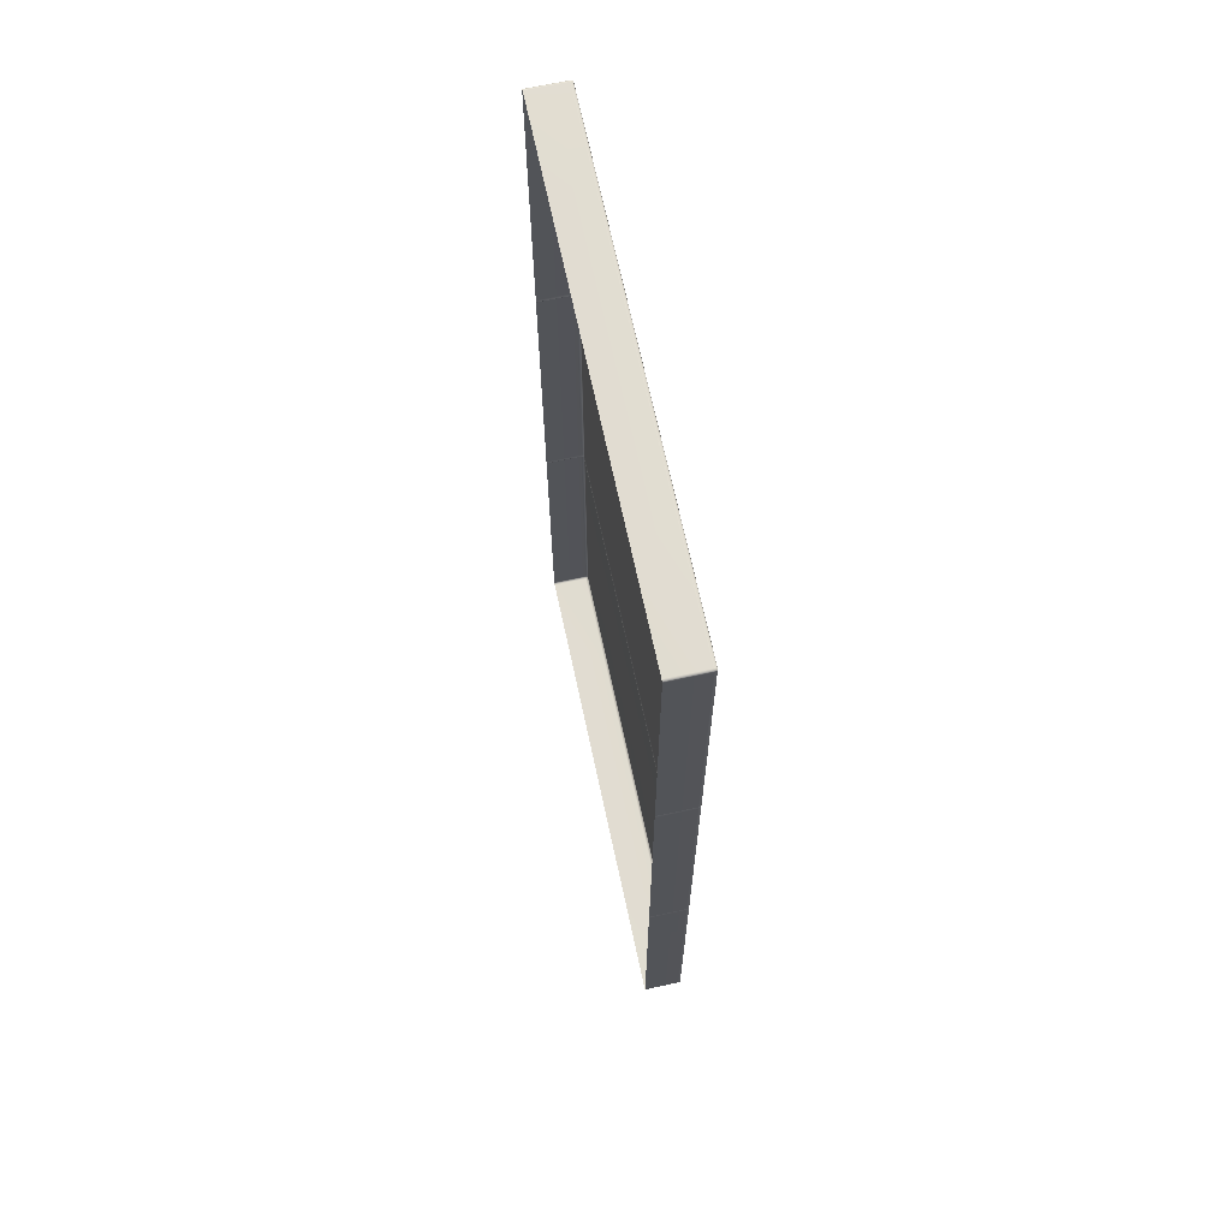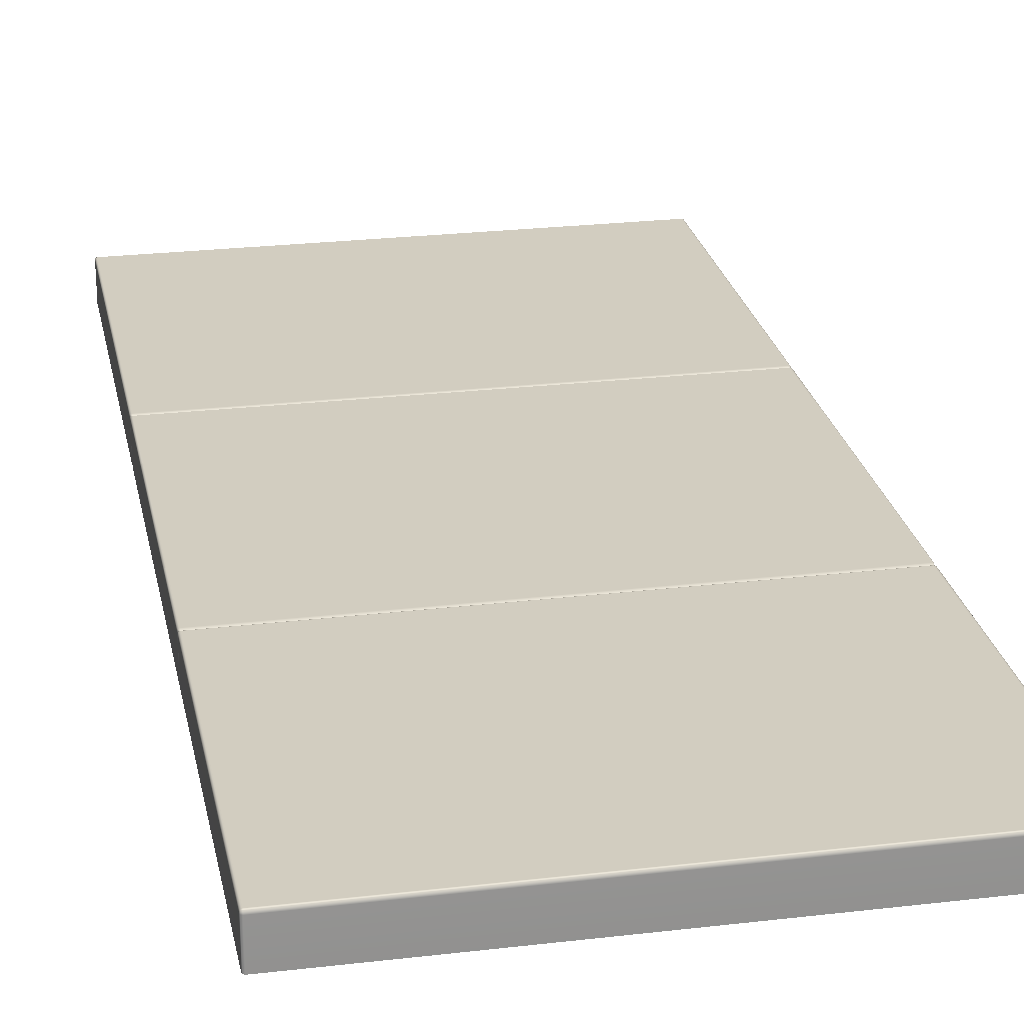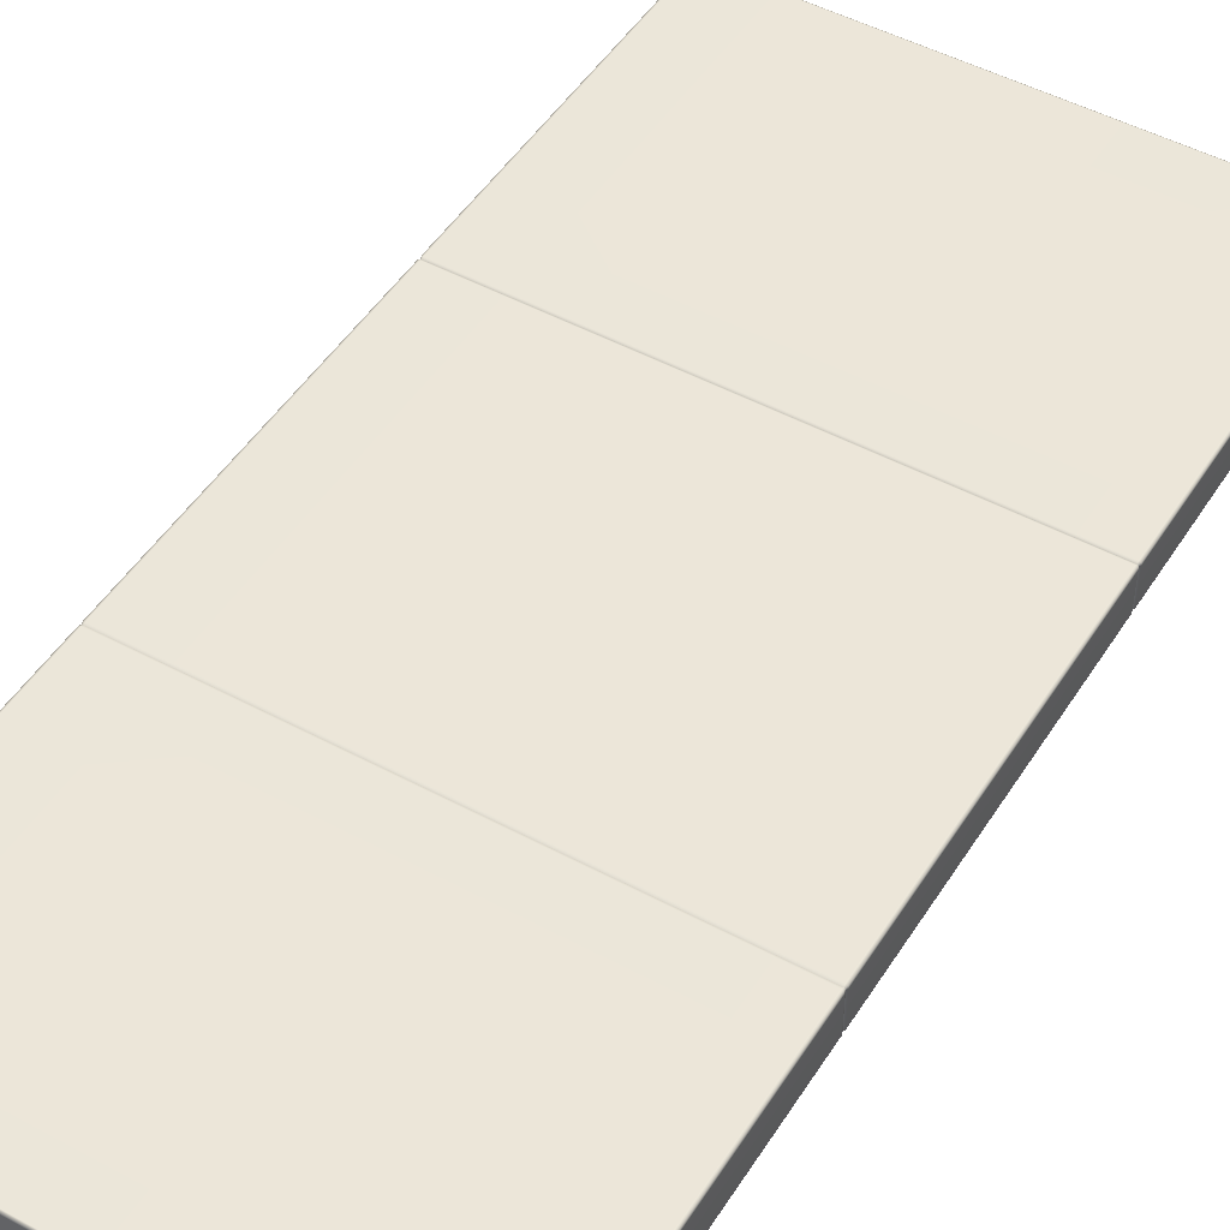
<metadata>
{"format":"obj","ext":"obj","renderer":"f3d","projection":"perspective","resolution":1024,"background":"white","views":[{"elev":69.1,"azim":77.8,"up":"+Z"},{"elev":24.6,"azim":169.0,"up":"+Y"},{"elev":48.5,"azim":-148.9,"up":"+Y"}]}
</metadata>
<code>
g ENV_SY01_G9_Section1_Vinyl_SP_B_MO
v -4.84 2.69 -15.86
v -4.84 1.54 -15.86
v -4.777 1.54 -15.89
v -4.777 2.69 -15.89
v -4.777 2.765 -15.86
v -4.834 2.758 -15.86
v -1.946 2.765 -15.86
v -1.946 2.69 -15.88
v -1.946 1.54 -15.88
v 2.533 2.765 -15.85
v 2.533 2.69 -15.88
v 2.533 1.54 -15.88
v 7.012 2.765 -15.85
v 7.012 2.69 -15.87
v 7.012 1.54 -15.87
v 10.33 1.54 -15.86
v 10.33 2.69 -15.86
v 10.39 1.54 -15.84
v 10.33 2.765 -15.84
v 10.39 2.69 -15.84
v 10.38 2.759 -15.83
v 10.39 2.69 -15.84
v 10.39 1.54 -15.84
v 10.41 1.54 -15.79
v 10.41 2.69 -15.79
v 10.39 2.765 -15.79
v 10.38 2.759 -15.83
v 10.39 2.765 -13.2
v 10.41 2.69 -13.2
v 10.41 1.54 -13.2
v -4.84 2.69 -15.86
v -4.834 2.758 -15.86
v -4.84 2.765 -15.82
v -4.854 2.69 -15.82
v -4.84 1.54 -15.86
v -4.854 1.54 -15.82
v -4.854 2.69 -13.2
v -4.84 2.765 -13.2
v -4.854 1.54 -13.2
v -4.84 2.765 -15.82
v -4.834 2.758 -15.86
v -4.777 2.765 -15.86
v -4.777 2.782 -15.82
v -4.84 2.765 -13.2
v -4.777 2.782 -13.2
v -1.946 2.782 -13.2
v -1.946 2.782 -15.81
v 2.533 2.782 -13.2
v -1.946 2.765 -15.86
v 2.533 2.782 -15.81
v 2.533 2.765 -15.85
v 10.33 2.765 -15.84
v 10.38 2.759 -15.83
v 10.39 2.765 -15.79
v 10.33 2.782 -15.79
v 7.012 2.782 -15.8
v 7.012 2.765 -15.85
v 2.533 2.765 -15.85
v 2.533 2.782 -15.81
v 10.33 2.782 -13.2
v 10.39 2.765 -13.2
v 7.012 2.782 -13.2
v 2.533 2.782 -13.2
v 10.39 2.765 -5.523
v 10.38 2.748 -5.452
v 10.33 2.754 -5.452
v 10.33 2.782 -5.522
v 10.39 2.765 -8.024
v 10.33 2.782 -8.023
v 7.012 2.754 -5.443
v 7.012 2.782 -5.513
v 7.012 2.782 -8.009
v 2.533 2.782 -7.995
v 2.533 2.782 -5.503
v 2.533 2.754 -5.434
v -4.84 2.765 -5.484
v -4.825 2.747 -5.415
v -4.831 2.69 -5.415
v -4.854 2.69 -5.484
v -4.84 2.765 -7.966
v -4.832 1.54 -5.415
v -4.854 2.69 -7.965
v -4.854 1.54 -5.484
v -4.854 1.54 -7.972
v 10.39 2.765 -5.523
v 10.39 2.765 -8.024
v 10.41 2.69 -8.024
v 10.41 2.69 -5.523
v 10.38 2.748 -5.452
v 10.41 1.54 -8.015
v 10.38 2.69 -5.453
v 10.41 1.54 -5.523
v 10.38 1.54 -5.453
v -4.84 2.765 -5.484
v -4.84 2.765 -7.966
v -4.777 2.782 -7.967
v -4.777 2.782 -5.484
v -4.825 2.747 -5.415
v -4.777 2.754 -5.415
v -1.946 2.754 -5.425
v -1.946 2.782 -5.494
v 2.533 2.754 -5.434
v -1.946 2.782 -7.981
v 2.533 2.782 -5.503
v 2.533 2.782 -7.995
v 10.39 2.765 -10.61
v 10.39 2.765 -13.2
v 10.41 2.69 -13.2
v 10.41 2.69 -10.61
v 10.39 2.765 -8.024
v 10.41 1.54 -13.2
v 10.41 2.69 -8.024
v 10.41 1.54 -10.61
v 10.41 1.54 -8.015
v 10.33 2.782 -10.61
v 10.39 2.765 -13.2
v 10.39 2.765 -10.61
v 10.33 2.782 -13.2
v 7.012 2.782 -10.61
v 7.012 2.782 -13.2
v 2.533 2.782 -13.2
v 2.533 2.782 -10.6
v -4.84 2.765 -10.58
v -4.84 2.765 -13.2
v -4.777 2.782 -13.2
v -4.777 2.782 -10.58
v -1.946 2.782 -10.59
v -1.946 2.782 -13.2
v 2.533 2.782 -10.6
v 2.533 2.782 -13.2
v -4.854 2.69 -13.2
v -4.854 1.54 -10.59
v -4.854 1.54 -13.2
v -4.854 2.69 -10.58
v -4.84 2.765 -13.2
v -4.854 1.54 -7.972
v -4.84 2.765 -10.58
v -4.854 2.69 -7.965
v -4.84 2.765 -7.966
v 10.33 2.782 -8.023
v 10.39 2.765 -10.61
v 10.39 2.765 -8.024
v 10.33 2.782 -10.61
v 7.012 2.782 -8.009
v 7.012 2.782 -10.61
v 2.533 2.782 -10.6
v 2.533 2.782 -7.995
v -4.84 2.765 -7.966
v -4.84 2.765 -10.58
v -4.777 2.782 -10.58
v -4.777 2.782 -7.967
v -1.946 2.782 -7.981
v -1.946 2.782 -10.59
v 2.533 2.782 -7.995
v 2.533 2.782 -10.6
v -4.84 2.69 15.85
v -4.777 1.54 15.88
v -4.84 1.54 15.85
v -4.777 2.69 15.88
v -4.777 2.765 15.85
v -4.834 2.758 15.85
v -1.946 2.765 15.85
v -1.946 2.69 15.87
v -1.946 1.54 15.87
v 2.533 2.765 15.84
v 2.533 2.69 15.87
v 2.533 1.54 15.87
v 7.012 2.765 15.84
v 7.012 2.69 15.86
v 7.012 1.54 15.86
v 10.33 1.54 15.86
v 10.33 2.69 15.86
v 10.39 1.54 15.83
v 10.33 2.765 15.83
v 10.39 2.69 15.83
v 10.38 2.759 15.82
v 10.39 2.69 15.83
v 10.41 1.54 15.79
v 10.39 1.54 15.83
v 10.41 2.69 15.79
v 10.39 2.765 15.79
v 10.38 2.759 15.82
v 10.39 2.765 13.2
v 10.41 2.69 13.2
v 10.41 1.54 13.19
v -4.84 2.69 15.85
v -4.84 2.765 15.8
v -4.834 2.758 15.85
v -4.854 2.69 15.8
v -4.84 1.54 15.85
v -4.854 1.54 15.8
v -4.854 2.69 13.19
v -4.84 2.765 13.19
v -4.854 1.54 13.19
v -4.84 2.765 15.8
v -4.777 2.765 15.85
v -4.834 2.758 15.85
v -4.777 2.782 15.81
v -4.84 2.765 13.19
v -4.777 2.782 13.19
v -1.946 2.782 13.19
v -1.946 2.782 15.8
v 2.533 2.782 13.19
v -1.946 2.765 15.85
v 2.533 2.782 15.8
v 2.533 2.765 15.84
v 10.33 2.765 15.83
v 10.39 2.765 15.79
v 10.38 2.759 15.82
v 10.33 2.782 15.78
v 7.012 2.782 15.79
v 7.012 2.765 15.84
v 2.533 2.765 15.84
v 2.533 2.782 15.8
v 10.33 2.782 13.19
v 10.39 2.765 13.2
v 7.012 2.782 13.19
v 2.533 2.782 13.19
v 10.39 2.765 5.464
v 10.33 2.743 5.394
v 10.37 2.737 5.394
v 10.33 2.782 5.463
v 10.39 2.765 8.017
v 10.33 2.782 8.016
v 7.012 2.743 5.384
v 7.012 2.782 5.454
v 7.012 2.782 8.001
v 2.533 2.782 7.986
v 2.533 2.782 5.444
v 2.533 2.743 5.375
v -4.84 2.765 5.424
v -4.822 2.69 5.355
v -4.817 2.737 5.355
v -4.854 2.69 5.424
v -4.84 2.765 7.954
v -4.824 1.54 5.355
v -4.854 2.69 7.954
v -4.854 1.54 5.424
v -4.854 1.54 7.96
v 10.39 2.765 5.464
v 10.41 2.69 8.017
v 10.39 2.765 8.017
v 10.41 2.69 5.464
v 10.37 2.737 5.394
v 10.41 1.54 8.007
v 10.37 2.69 5.394
v 10.41 1.54 5.464
v 10.38 1.54 5.394
v -4.84 2.765 5.424
v -4.777 2.782 7.955
v -4.84 2.765 7.954
v -4.777 2.782 5.425
v -4.817 2.737 5.355
v -4.777 2.743 5.355
v -1.946 2.743 5.365
v -1.946 2.782 5.434
v 2.533 2.743 5.375
v -1.946 2.782 7.97
v 2.533 2.782 5.444
v 2.533 2.782 7.986
v 10.39 2.765 10.61
v 10.41 2.69 13.2
v 10.39 2.765 13.2
v 10.41 2.69 10.61
v 10.39 2.765 8.017
v 10.41 1.54 13.19
v 10.41 2.69 8.017
v 10.41 1.54 10.6
v 10.41 1.54 8.007
v 10.33 2.782 10.61
v 10.39 2.765 10.61
v 10.39 2.765 13.2
v 10.33 2.782 13.19
v 7.012 2.782 10.6
v 7.012 2.782 13.19
v 2.533 2.782 13.19
v 2.533 2.782 10.59
v -4.84 2.765 10.57
v -4.777 2.782 13.19
v -4.84 2.765 13.19
v -4.777 2.782 10.57
v -1.946 2.782 10.58
v -1.946 2.782 13.19
v 2.533 2.782 10.59
v 2.533 2.782 13.19
v -4.854 2.69 13.19
v -4.854 1.54 13.19
v -4.854 1.54 10.57
v -4.854 2.69 10.57
v -4.84 2.765 13.19
v -4.854 1.54 7.96
v -4.84 2.765 10.57
v -4.854 2.69 7.954
v -4.84 2.765 7.954
v 10.33 2.782 8.016
v 10.39 2.765 8.017
v 10.39 2.765 10.61
v 10.33 2.782 10.61
v 7.012 2.782 8.001
v 7.012 2.782 10.6
v 2.533 2.782 10.59
v 2.533 2.782 7.986
v -4.84 2.765 7.954
v -4.777 2.782 10.57
v -4.84 2.765 10.57
v -4.777 2.782 7.955
v -1.946 2.782 7.97
v -1.946 2.782 10.58
v 2.533 2.782 7.986
v 2.533 2.782 10.59
v 10.38 2.69 -5.453
v 10.38 1.54 -5.453
v 10.41 1.54 -5.379
v 10.41 2.69 -5.379
v 10.39 2.765 -5.379
v 10.38 2.748 -5.452
v 10.39 2.765 -2.633
v 10.41 2.69 -2.633
v 10.41 1.54 -2.633
v -4.831 2.69 -5.415
v -4.825 2.747 -5.415
v -4.84 2.765 -5.341
v -4.854 2.69 -5.341
v -4.832 1.54 -5.415
v -4.854 1.54 -5.341
v -4.854 2.69 -2.592
v -4.84 2.765 -2.592
v -4.854 1.54 -2.592
v -4.84 2.765 -5.341
v -4.825 2.747 -5.415
v -4.777 2.754 -5.415
v -4.777 2.782 -5.342
v -4.84 2.765 -2.592
v -4.777 2.782 -2.593
v -1.946 2.782 -2.603
v -1.946 2.782 -5.35
v 2.533 2.782 -2.613
v -1.946 2.754 -5.425
v 2.533 2.782 -5.36
v 2.533 2.754 -5.434
v 10.33 2.754 -5.452
v 10.38 2.748 -5.452
v 10.39 2.765 -5.379
v 10.33 2.782 -5.378
v 7.012 2.782 -5.369
v 7.012 2.754 -5.443
v 2.533 2.754 -5.434
v 2.533 2.782 -5.36
v 10.33 2.782 -2.632
v 10.39 2.765 -2.633
v 7.012 2.782 -2.623
v 2.533 2.782 -2.613
v 10.39 2.765 5.327
v 10.37 2.737 5.394
v 10.33 2.743 5.394
v 10.33 2.782 5.326
v 10.39 2.765 2.664
v 10.33 2.782 2.663
v 7.012 2.743 5.384
v 7.012 2.782 5.317
v 7.012 2.782 2.652
v 2.533 2.782 2.641
v 2.533 2.782 5.307
v 2.533 2.743 5.375
v -4.84 2.765 5.288
v -4.817 2.737 5.355
v -4.822 2.69 5.355
v -4.854 2.69 5.288
v -4.84 2.765 2.618
v -4.824 1.54 5.355
v -4.854 2.69 2.618
v -4.854 1.54 5.288
v -4.854 1.54 2.618
v 10.39 2.765 5.327
v 10.39 2.765 2.664
v 10.41 2.69 2.664
v 10.41 2.69 5.327
v 10.37 2.737 5.394
v 10.41 1.54 2.664
v 10.37 2.69 5.394
v 10.41 1.54 5.327
v 10.38 1.54 5.394
v -4.84 2.765 5.288
v -4.84 2.765 2.618
v -4.777 2.782 2.619
v -4.777 2.782 5.288
v -4.817 2.737 5.355
v -4.777 2.743 5.355
v -1.946 2.743 5.365
v -1.946 2.782 5.298
v 2.533 2.743 5.375
v -1.946 2.782 2.63
v 2.533 2.782 5.307
v 2.533 2.782 2.641
v 10.39 2.765 0.03852
v 10.39 2.765 -2.633
v 10.41 2.69 -2.633
v 10.41 2.69 0.03852
v 10.39 2.765 2.664
v 10.41 1.54 -2.633
v 10.41 2.69 2.664
v 10.41 1.54 0.03852
v 10.41 1.54 2.664
v 10.33 2.782 0.03852
v 10.39 2.765 -2.633
v 10.39 2.765 0.03852
v 10.33 2.782 -2.632
v 7.012 2.782 0.03755
v 7.012 2.782 -2.623
v 2.533 2.782 -2.613
v 2.533 2.782 0.03707
v -4.84 2.765 0.03561
v -4.84 2.765 -2.592
v -4.777 2.782 -2.593
v -4.777 2.782 0.03561
v -1.946 2.782 0.03658
v -1.946 2.782 -2.603
v 2.533 2.782 0.03707
v 2.533 2.782 -2.613
v -4.854 2.69 -2.592
v -4.854 1.54 0.03561
v -4.854 1.54 -2.592
v -4.854 2.69 0.03561
v -4.84 2.765 -2.592
v -4.854 1.54 2.618
v -4.84 2.765 0.03561
v -4.854 2.69 2.618
v -4.84 2.765 2.618
v 10.33 2.782 2.663
v 10.39 2.765 0.03852
v 10.39 2.765 2.664
v 10.33 2.782 0.03852
v 7.012 2.782 2.652
v 7.012 2.782 0.03755
v 2.533 2.782 0.03707
v 2.533 2.782 2.641
v -4.84 2.765 2.618
v -4.84 2.765 0.03561
v -4.777 2.782 0.03561
v -4.777 2.782 2.619
v -1.946 2.782 2.63
v -1.946 2.782 0.03658
v 2.533 2.782 2.641
v 2.533 2.782 0.03707
g ENV_SY01_G9_Section1_Vinyl_SP_B_MO_0
f 3 2 1
f 4 3 1
f 4 1 5
f 1 6 5
f 4 5 7
f 3 4 8
f 8 4 7
f 9 3 8
f 8 7 10
f 9 8 11
f 11 8 10
f 12 9 11
f 11 10 13
f 12 11 14
f 14 11 13
f 15 12 14
f 15 14 16
f 14 13 17
f 14 17 16
f 18 16 17
f 13 19 17
f 20 18 17
f 17 19 20
f 19 21 20
f 24 23 22
f 25 24 22
f 25 22 26
f 22 27 26
f 25 26 28
f 29 25 28
f 24 25 29
f 30 24 29
f 33 32 31
f 34 33 31
f 31 35 34
f 35 36 34
f 33 34 37
f 37 34 36
f 38 33 37
f 39 37 36
f 42 41 40
f 43 42 40
f 43 40 44
f 45 43 44
f 45 46 43
f 42 43 47
f 46 47 43
f 46 48 47
f 49 42 47
f 48 50 47
f 49 47 50
f 51 49 50
f 54 53 52
f 55 54 52
f 56 55 52
f 57 56 52
f 57 58 56
f 58 59 56
f 54 55 60
f 60 55 56
f 61 54 60
f 62 60 56
f 62 56 59
f 63 62 59
f 66 65 64
f 67 66 64
f 64 68 67
f 68 69 67
f 70 66 67
f 71 67 69
f 71 70 67
f 72 71 69
f 72 73 71
f 73 74 71
f 71 74 70
f 74 75 70
f 78 77 76
f 79 78 76
f 76 80 79
f 81 78 79
f 80 82 79
f 83 81 79
f 83 79 82
f 84 83 82
f 87 86 85
f 88 87 85
f 85 89 88
f 90 87 88
f 89 91 88
f 92 90 88
f 88 91 93
f 92 88 93
f 96 95 94
f 97 96 94
f 94 98 97
f 98 99 97
f 97 99 100
f 96 97 101
f 101 97 100
f 101 100 102
f 103 96 101
f 104 101 102
f 103 101 104
f 105 103 104
f 108 107 106
f 109 108 106
f 109 106 110
f 111 108 109
f 112 109 110
f 113 111 109
f 113 109 112
f 114 113 112
f 117 116 115
f 116 118 115
f 119 115 118
f 120 119 118
f 120 121 119
f 121 122 119
f 125 124 123
f 126 125 123
f 125 126 127
f 128 125 127
f 128 127 129
f 130 128 129
f 133 132 131
f 132 134 131
f 135 131 134
f 132 136 134
f 137 135 134
f 136 138 134
f 137 134 138
f 139 137 138
f 142 141 140
f 141 143 140
f 144 140 143
f 145 144 143
f 145 146 144
f 146 147 144
f 150 149 148
f 151 150 148
f 150 151 152
f 153 150 152
f 153 152 154
f 155 153 154
f 158 157 156
f 157 159 156
f 156 159 160
f 161 156 160
f 160 159 162
f 159 157 163
f 159 163 162
f 157 164 163
f 162 163 165
f 163 164 166
f 163 166 165
f 164 167 166
f 165 166 168
f 166 167 169
f 166 169 168
f 167 170 169
f 169 170 171
f 168 169 172
f 172 169 171
f 171 173 172
f 174 168 172
f 173 175 172
f 174 172 175
f 176 174 175
f 179 178 177
f 178 180 177
f 177 180 181
f 182 177 181
f 181 180 183
f 180 184 183
f 180 178 184
f 178 185 184
f 188 187 186
f 187 189 186
f 190 186 189
f 191 190 189
f 189 187 192
f 189 192 191
f 187 193 192
f 192 194 191
f 197 196 195
f 196 198 195
f 195 198 199
f 198 200 199
f 201 200 198
f 198 196 202
f 202 201 198
f 203 201 202
f 196 204 202
f 205 203 202
f 202 204 205
f 204 206 205
f 209 208 207
f 208 210 207
f 210 211 207
f 211 212 207
f 213 212 211
f 214 213 211
f 210 208 215
f 210 215 211
f 208 216 215
f 215 217 211
f 211 217 214
f 217 218 214
f 221 220 219
f 220 222 219
f 223 219 222
f 224 223 222
f 220 225 222
f 222 226 224
f 225 226 222
f 226 227 224
f 228 227 226
f 229 228 226
f 229 226 225
f 230 229 225
f 233 232 231
f 232 234 231
f 235 231 234
f 232 236 234
f 237 235 234
f 236 238 234
f 234 238 237
f 238 239 237
f 242 241 240
f 241 243 240
f 244 240 243
f 241 245 243
f 246 244 243
f 245 247 243
f 246 243 248
f 243 247 248
f 251 250 249
f 250 252 249
f 253 249 252
f 254 253 252
f 254 252 255
f 252 250 256
f 252 256 255
f 255 256 257
f 250 258 256
f 256 259 257
f 256 258 259
f 258 260 259
f 263 262 261
f 262 264 261
f 261 264 265
f 262 266 264
f 264 267 265
f 266 268 264
f 264 268 267
f 268 269 267
f 272 271 270
f 273 272 270
f 270 274 273
f 274 275 273
f 276 275 274
f 277 276 274
f 280 279 278
f 279 281 278
f 281 279 282
f 279 283 282
f 282 283 284
f 283 285 284
f 288 287 286
f 289 288 286
f 286 290 289
f 291 288 289
f 290 292 289
f 293 291 289
f 289 292 293
f 292 294 293
f 297 296 295
f 298 297 295
f 295 299 298
f 299 300 298
f 301 300 299
f 302 301 299
f 305 304 303
f 304 306 303
f 306 304 307
f 304 308 307
f 307 308 309
f 308 310 309
f 313 312 311
f 314 313 311
f 314 311 315
f 311 316 315
f 314 315 317
f 318 314 317
f 313 314 318
f 319 313 318
f 322 321 320
f 323 322 320
f 320 324 323
f 324 325 323
f 322 323 326
f 326 323 325
f 327 322 326
f 328 326 325
f 331 330 329
f 332 331 329
f 332 329 333
f 334 332 333
f 334 335 332
f 331 332 336
f 335 336 332
f 335 337 336
f 338 331 336
f 337 339 336
f 338 336 339
f 340 338 339
f 343 342 341
f 344 343 341
f 345 344 341
f 346 345 341
f 346 347 345
f 347 348 345
f 343 344 349
f 349 344 345
f 350 343 349
f 351 349 345
f 351 345 348
f 352 351 348
f 355 354 353
f 356 355 353
f 353 357 356
f 357 358 356
f 359 355 356
f 360 356 358
f 360 359 356
f 361 360 358
f 361 362 360
f 362 363 360
f 360 363 359
f 363 364 359
f 367 366 365
f 368 367 365
f 365 369 368
f 370 367 368
f 369 371 368
f 372 370 368
f 372 368 371
f 373 372 371
f 376 375 374
f 377 376 374
f 374 378 377
f 379 376 377
f 378 380 377
f 381 379 377
f 377 380 382
f 381 377 382
f 385 384 383
f 386 385 383
f 383 387 386
f 387 388 386
f 386 388 389
f 385 386 390
f 390 386 389
f 390 389 391
f 392 385 390
f 393 390 391
f 392 390 393
f 394 392 393
f 397 396 395
f 398 397 395
f 398 395 399
f 400 397 398
f 401 398 399
f 402 400 398
f 402 398 401
f 403 402 401
f 406 405 404
f 405 407 404
f 408 404 407
f 409 408 407
f 409 410 408
f 410 411 408
f 414 413 412
f 415 414 412
f 414 415 416
f 417 414 416
f 417 416 418
f 419 417 418
f 422 421 420
f 421 423 420
f 424 420 423
f 421 425 423
f 426 424 423
f 425 427 423
f 426 423 427
f 428 426 427
f 431 430 429
f 430 432 429
f 433 429 432
f 434 433 432
f 434 435 433
f 435 436 433
f 439 438 437
f 440 439 437
f 439 440 441
f 442 439 441
f 442 441 443
f 444 442 443

</code>
